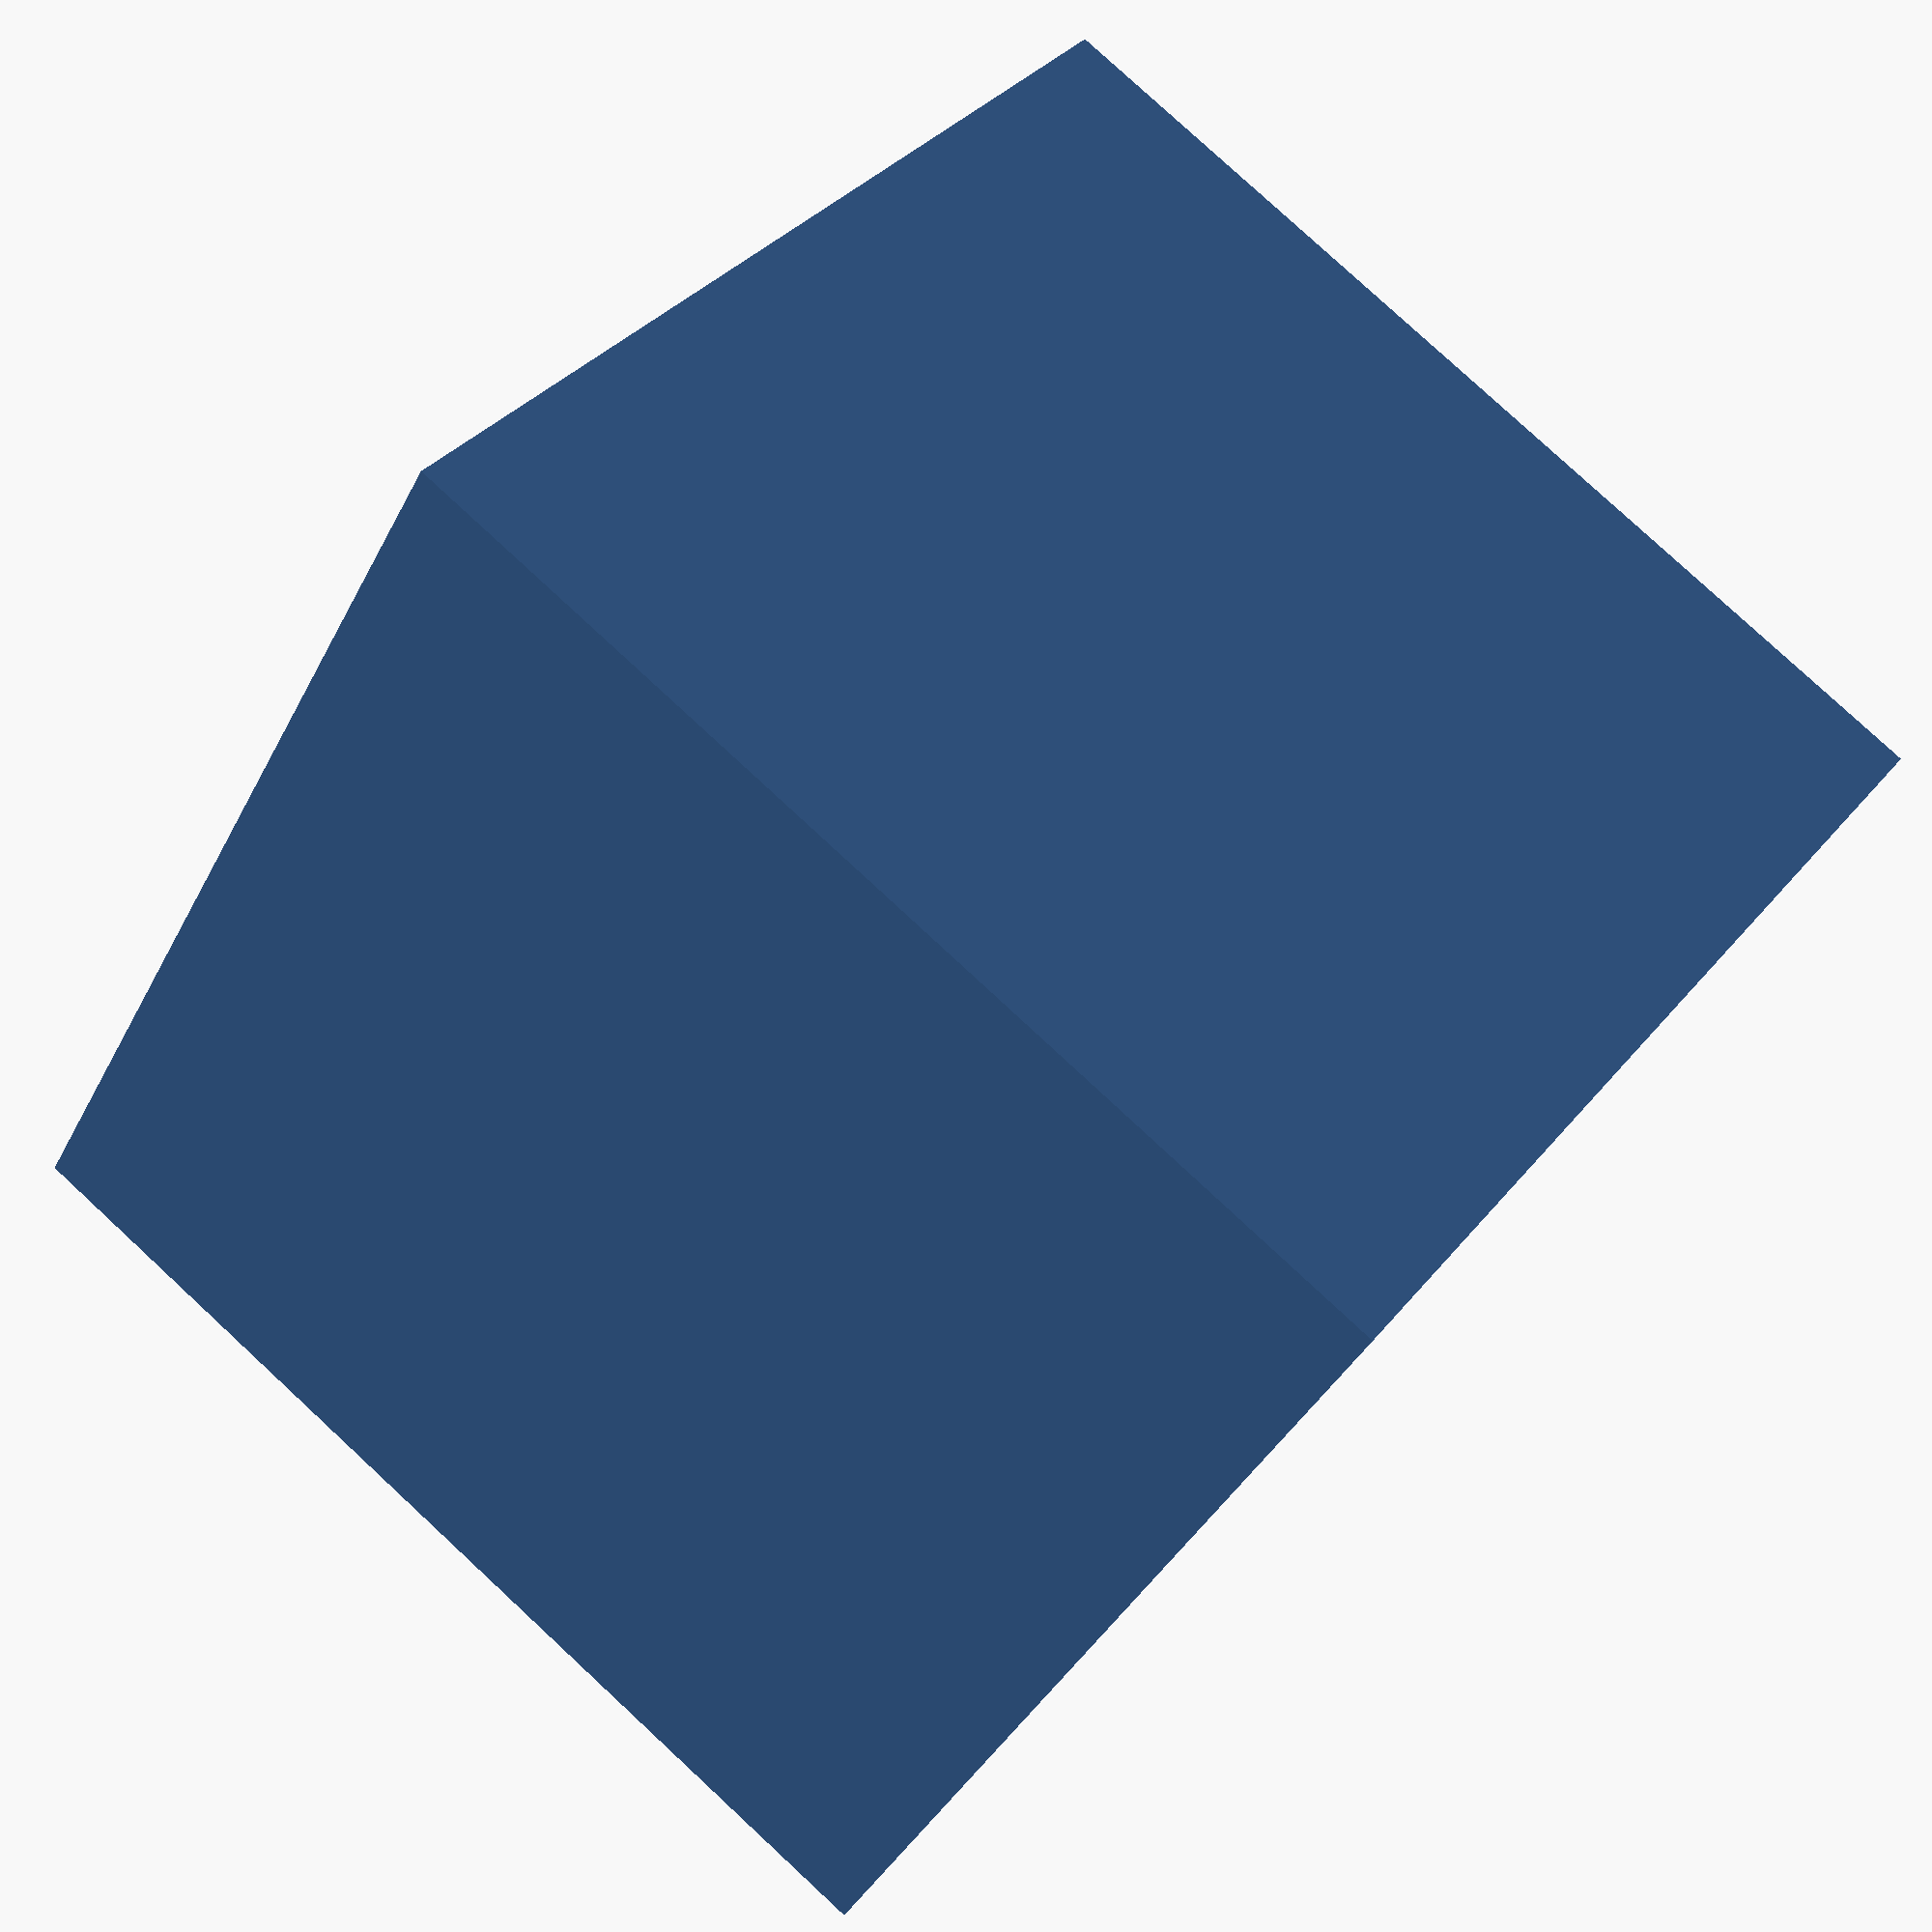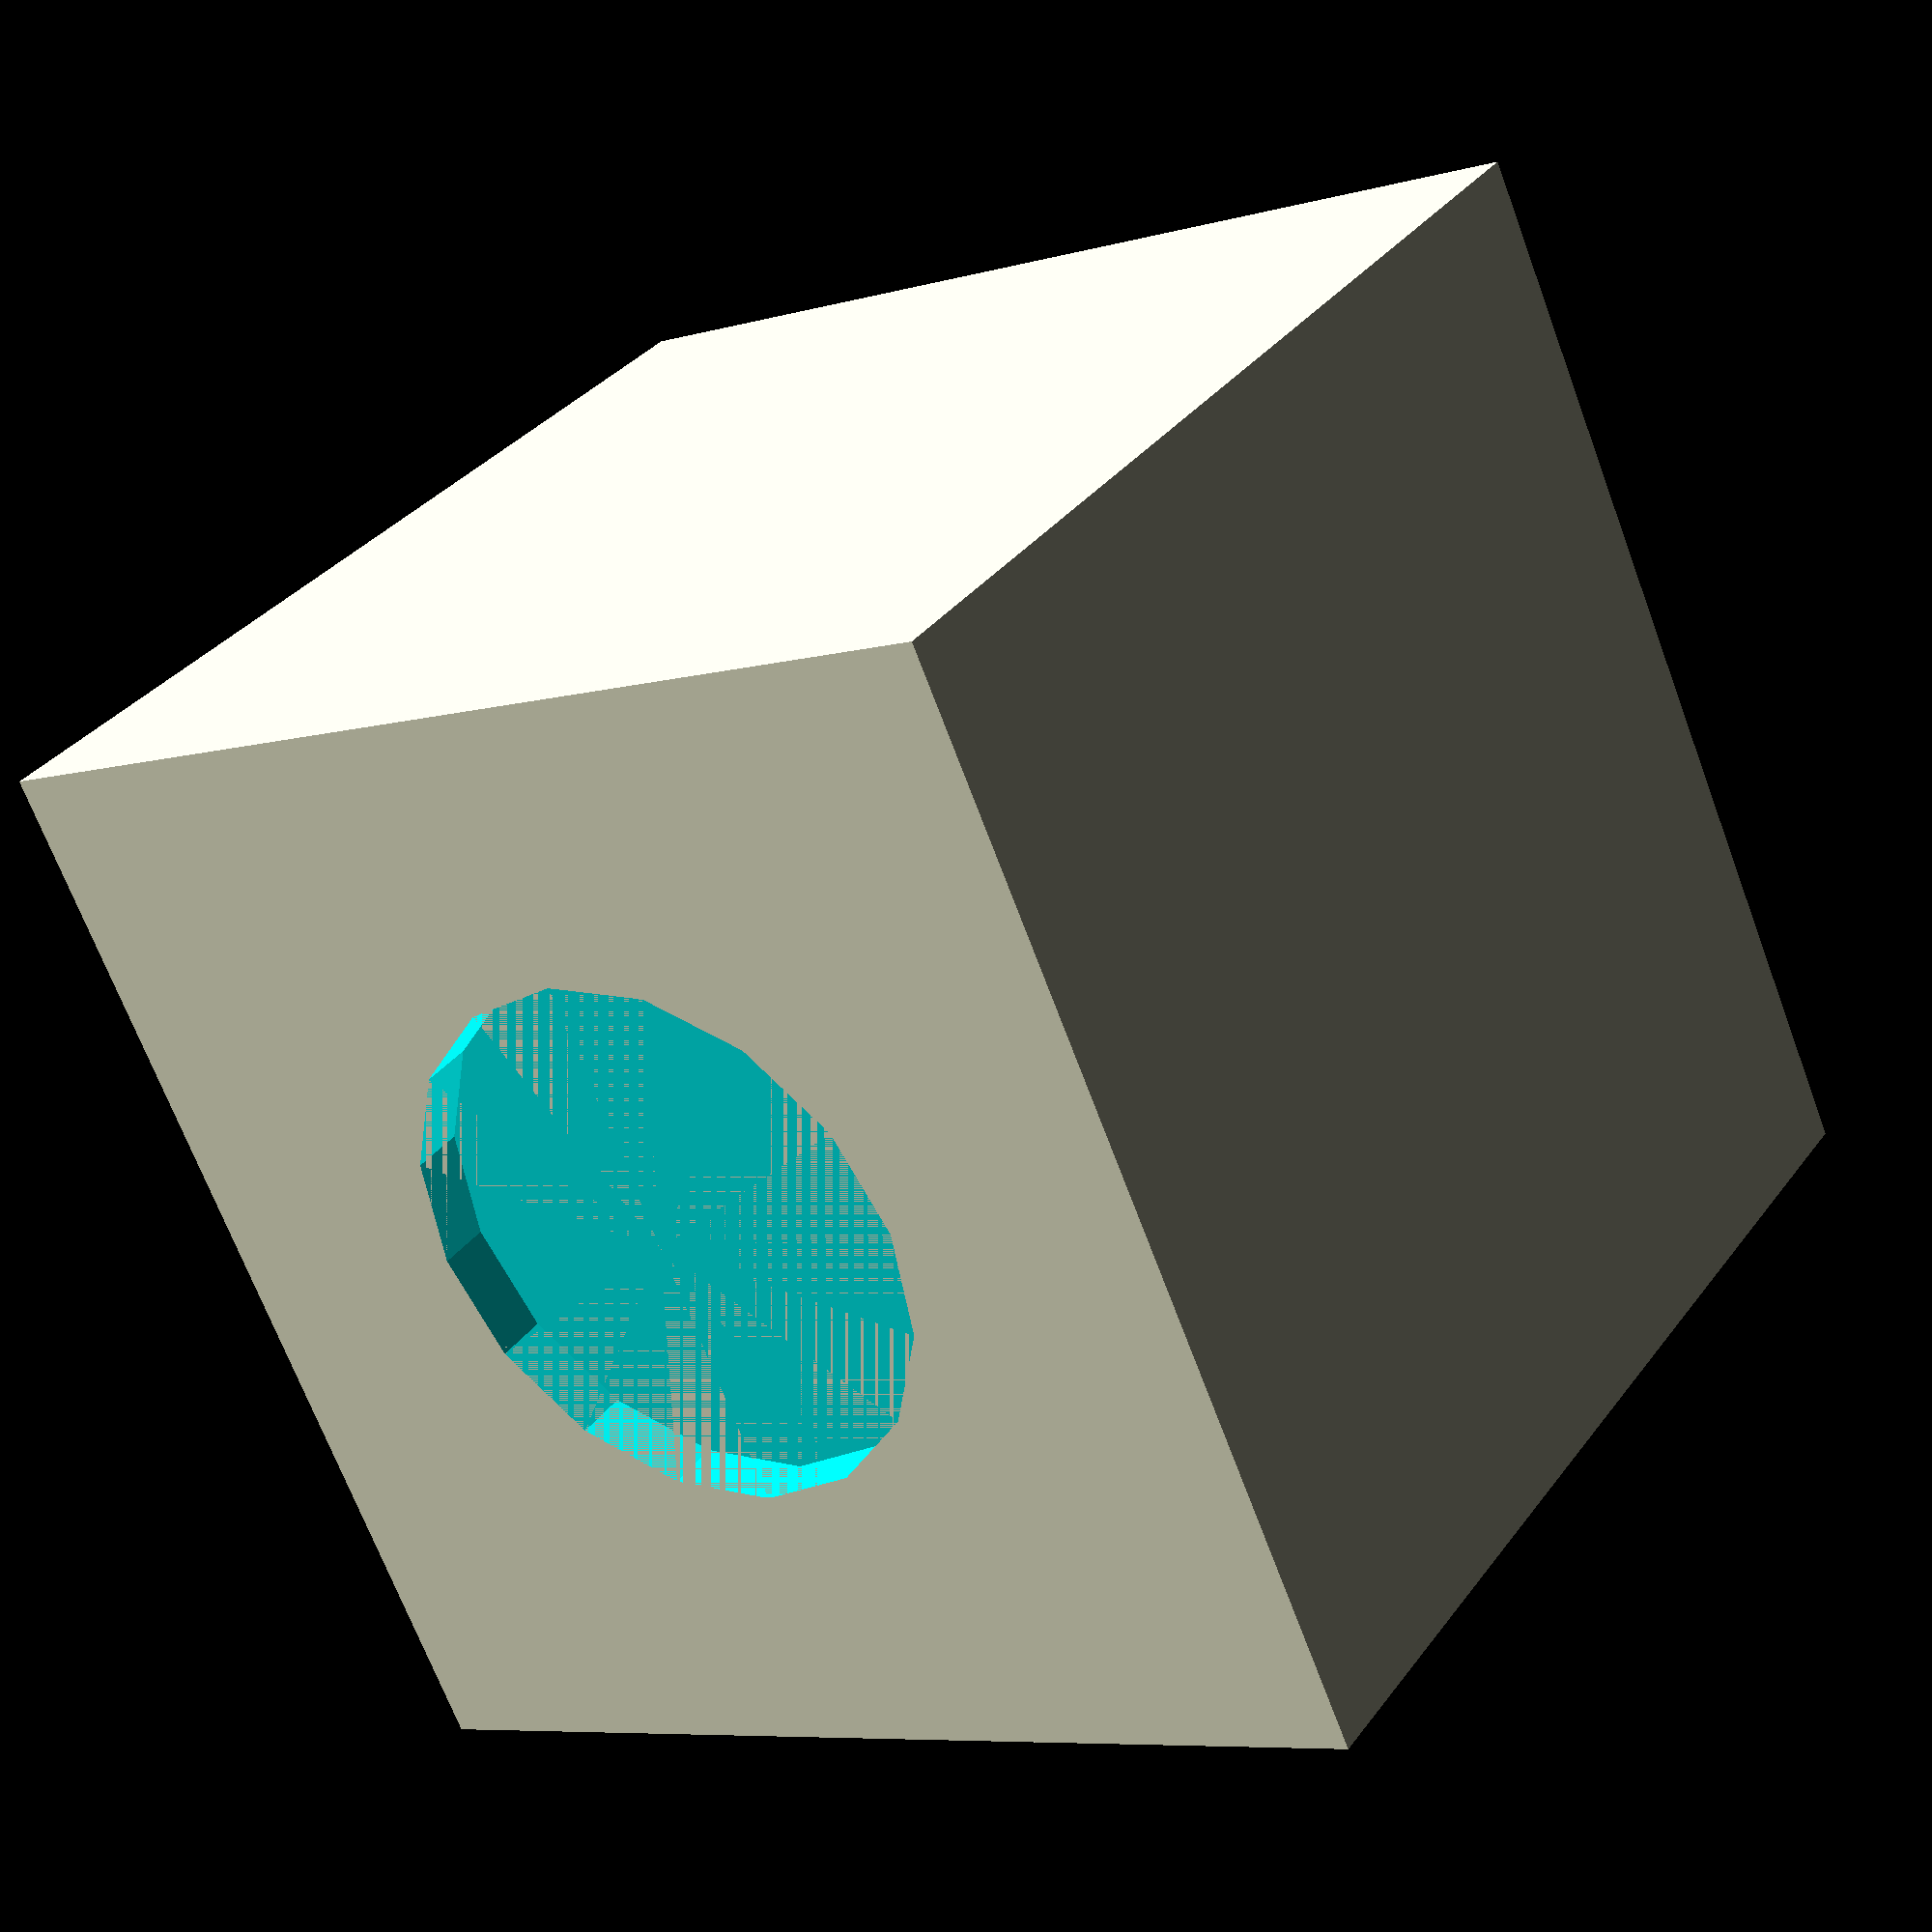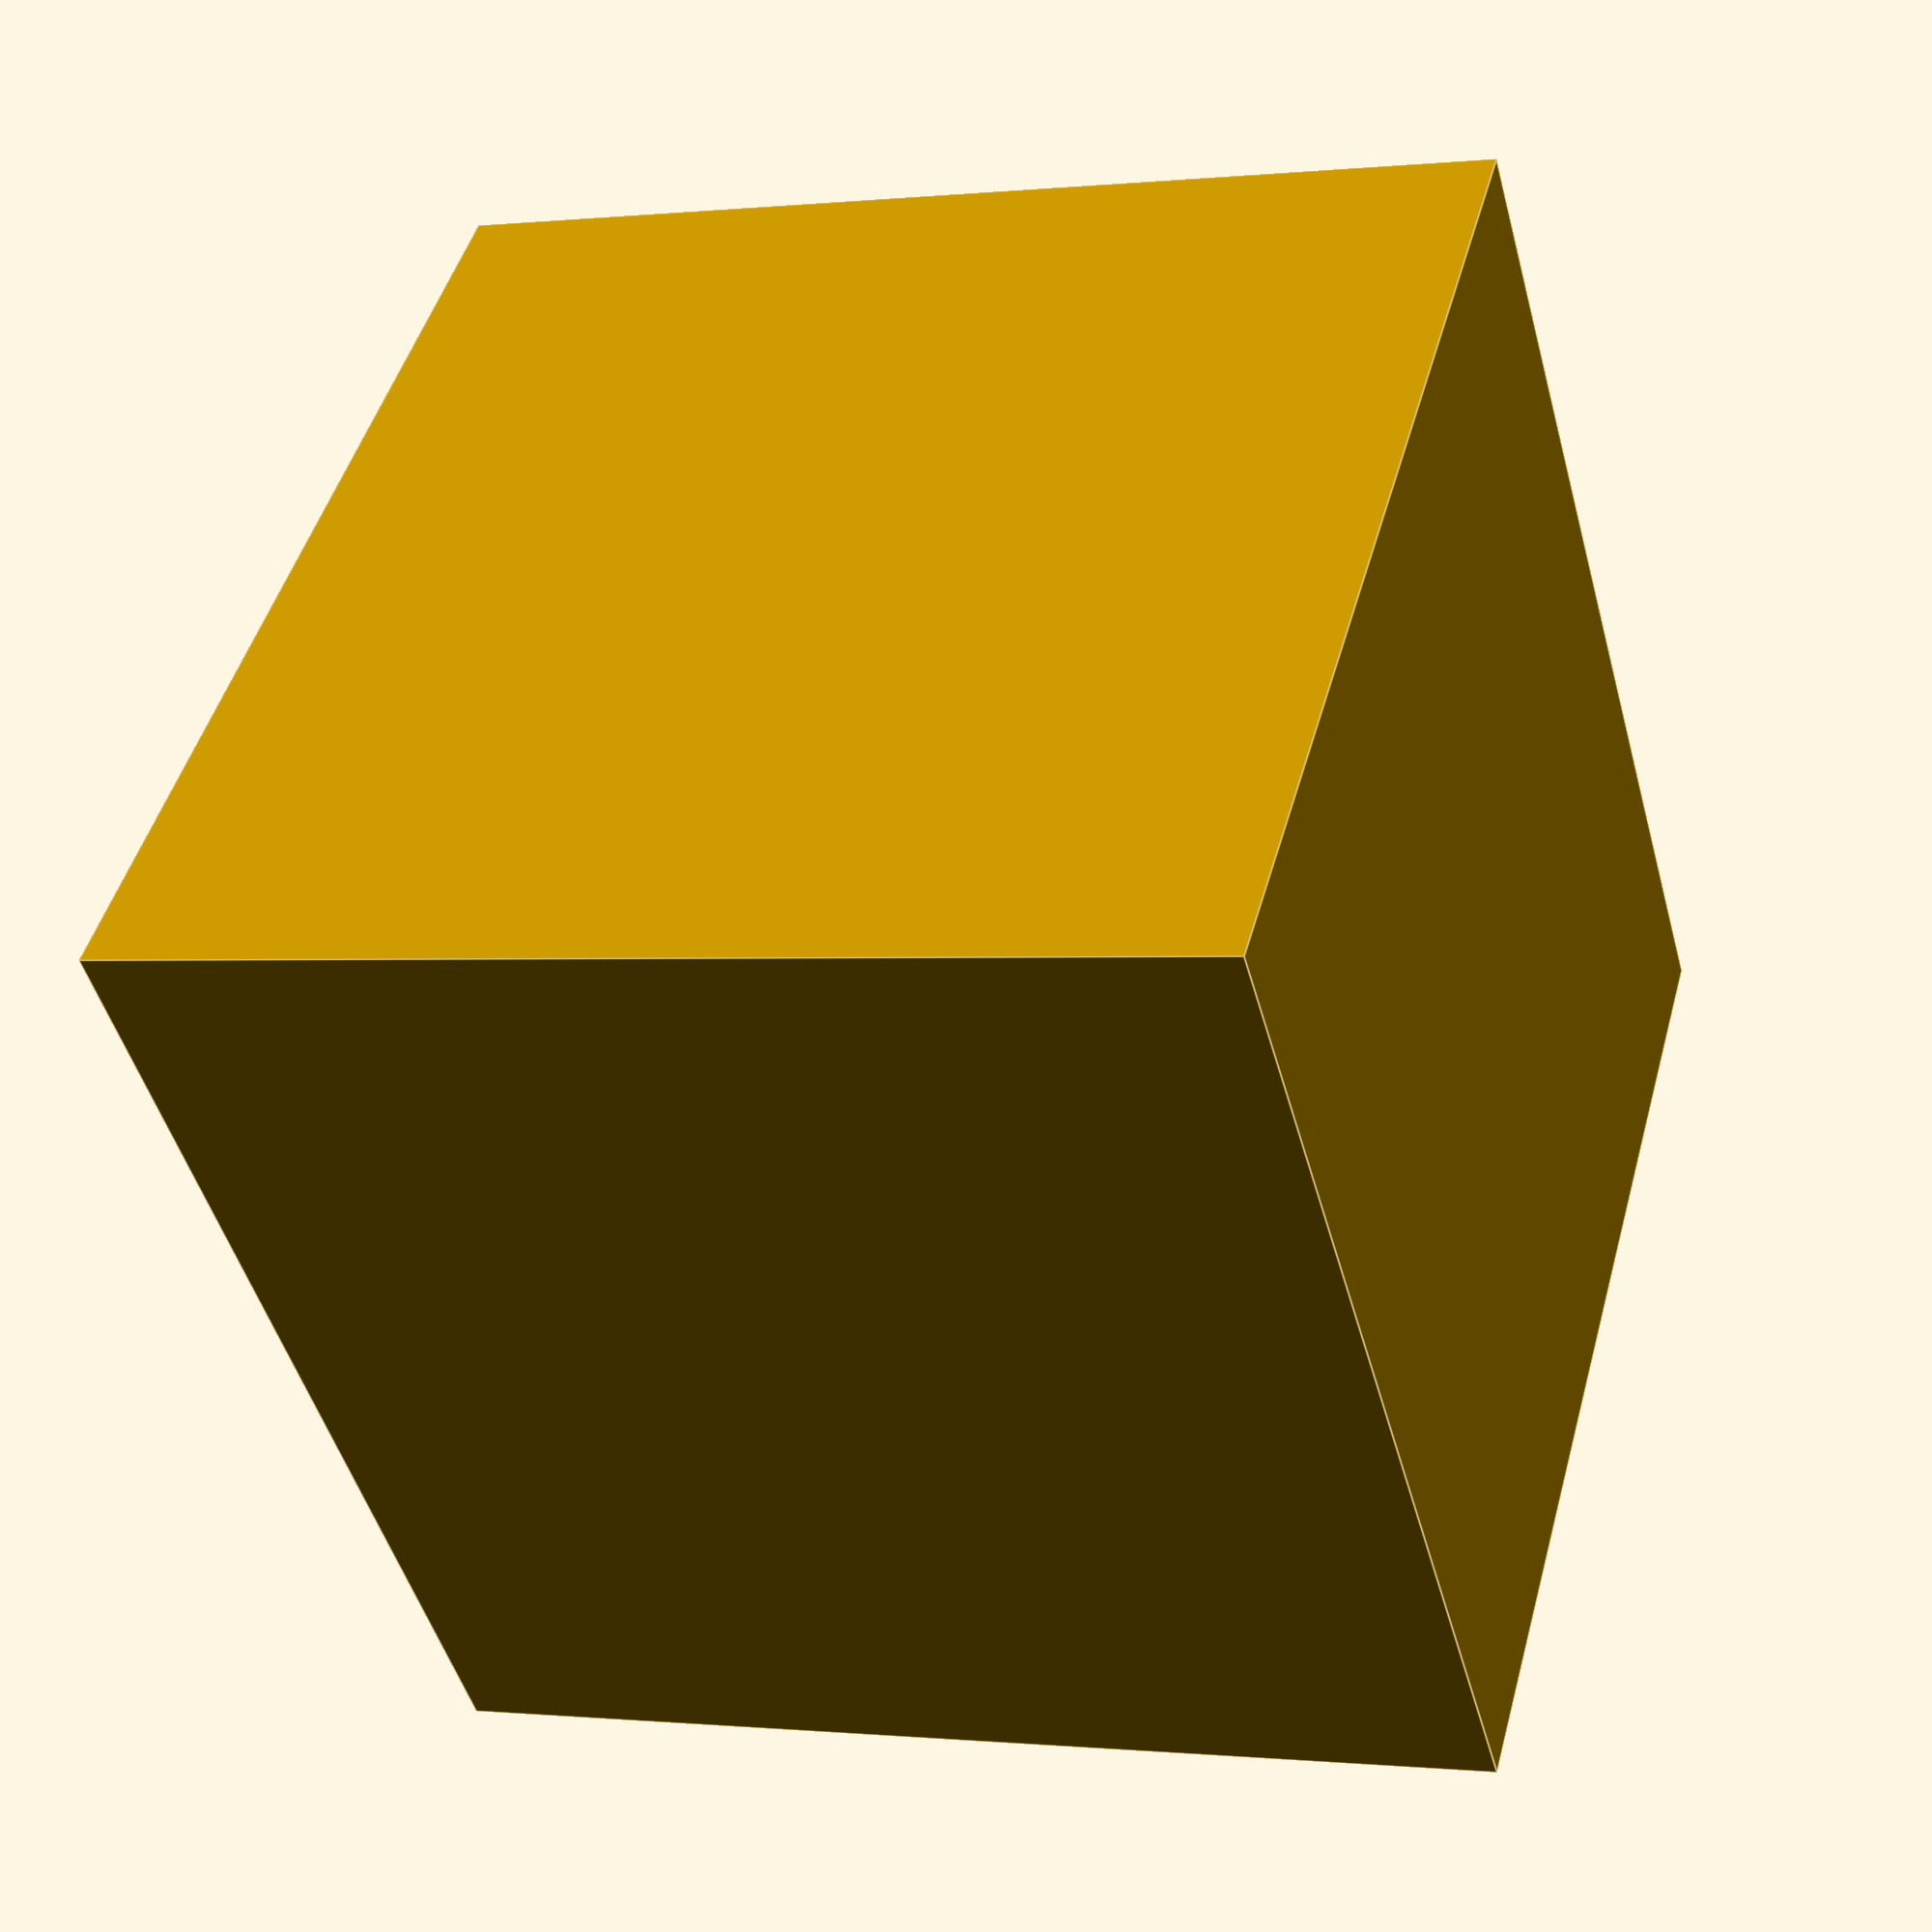
<openscad>
taille_du_cube = 20; // [10:petit,20:Moyen,30:grand]

diametre_du_trou = 10; 


// Quel est la profondeur du trou central ?
profondeur_du_trou = 1; // [0,1,5,50]

montrer_roues = "non"; // [oui,non]

// Quel est l'epaisseur d'une roue?
epaisseur_roues = 20; // [1:40]

// ignore this variable!
// foo=1;

// don't turn functions into params!
function BEZ03(u) = pow((1-u), 3);

// ignore variable values
bing = 3+4;
baz = 3 / hole_depth;
//ign
hole_radius = diametre_du_trou/2;


difference() {
  union() {
    translate([0, 0, taille_du_cube/2]) cube([taille_du_cube,taille_du_cube,taille_du_cube], center=true);
    if (montrer_roues == "oui") {
      translate([0, 0,  taille_du_cube/2]) rotate([0, 90, 0]) {
        cylinder(r= taille_du_cube/2, h=taille_du_cube+(epaisseur_roues*2), center=true);
      }
    }
  }
  translate([0, 0, taille_du_cube-profondeur_du_trou]) cylinder(r=hole_radius, h=profondeur_du_trou);
}
        

</openscad>
<views>
elev=279.3 azim=38.0 roll=312.8 proj=p view=wireframe
elev=326.4 azim=65.9 roll=30.9 proj=p view=wireframe
elev=180.4 azim=44.9 roll=68.5 proj=p view=edges
</views>
